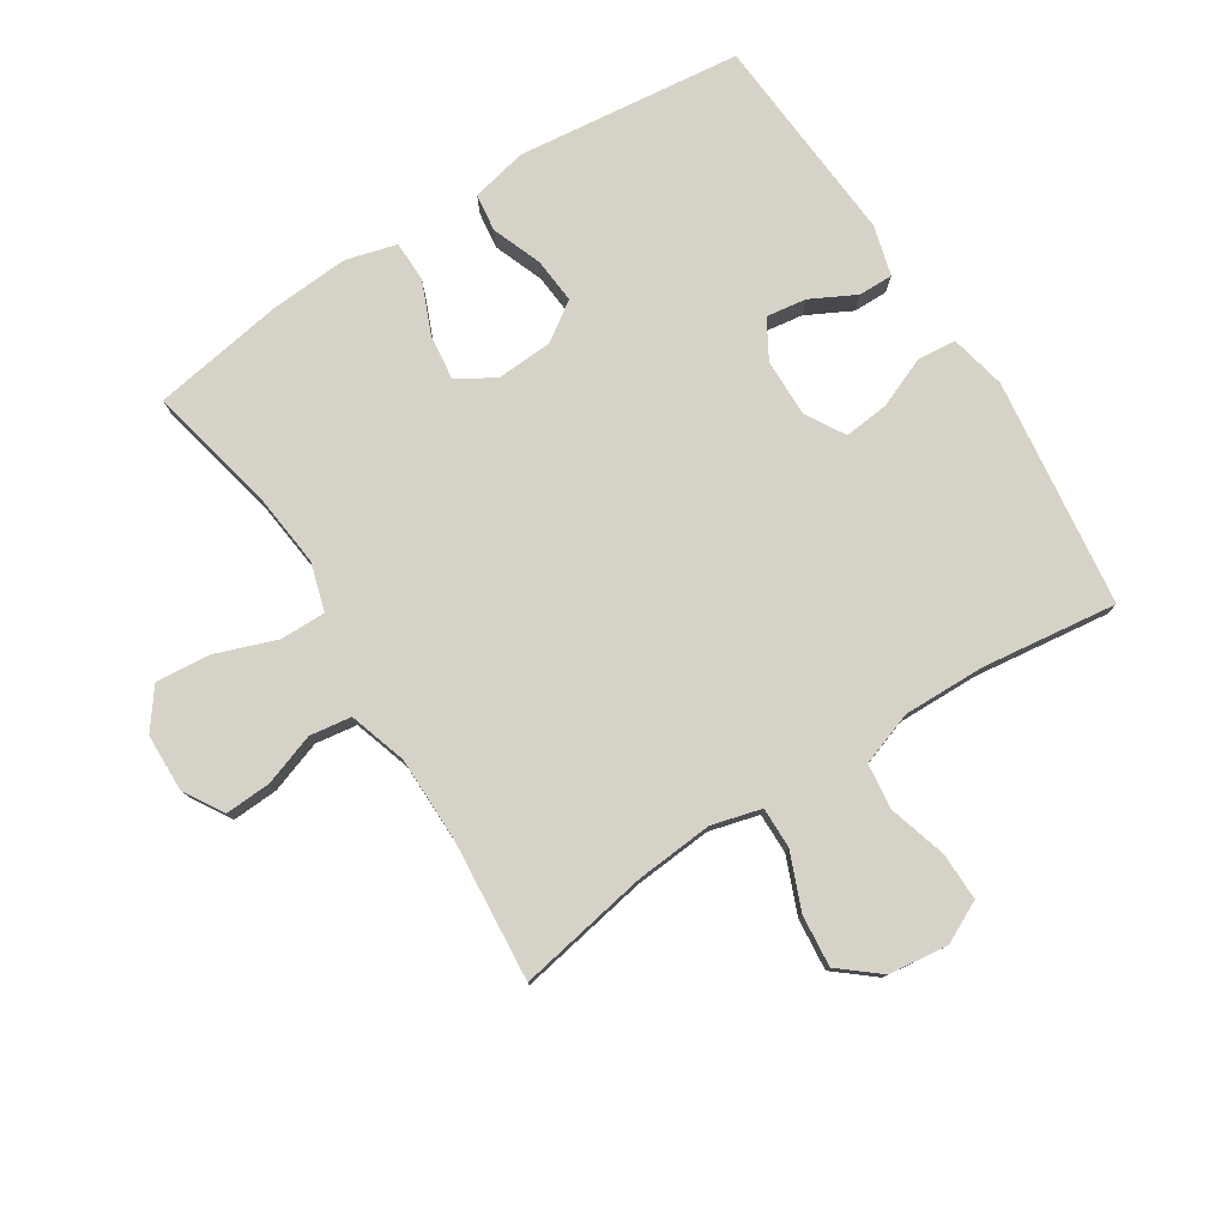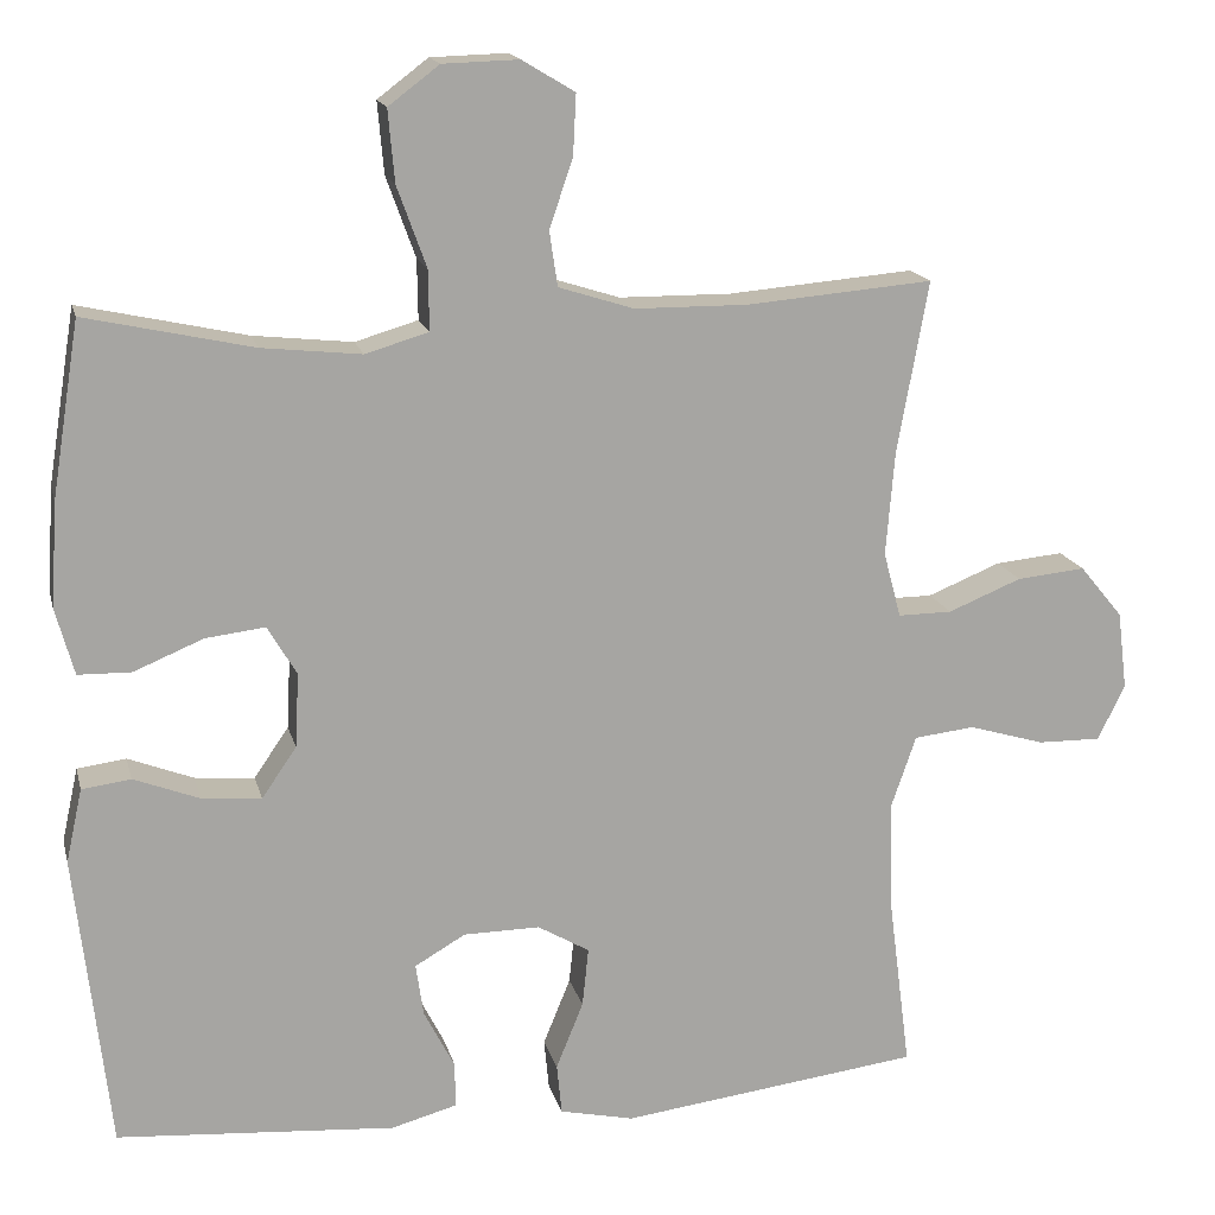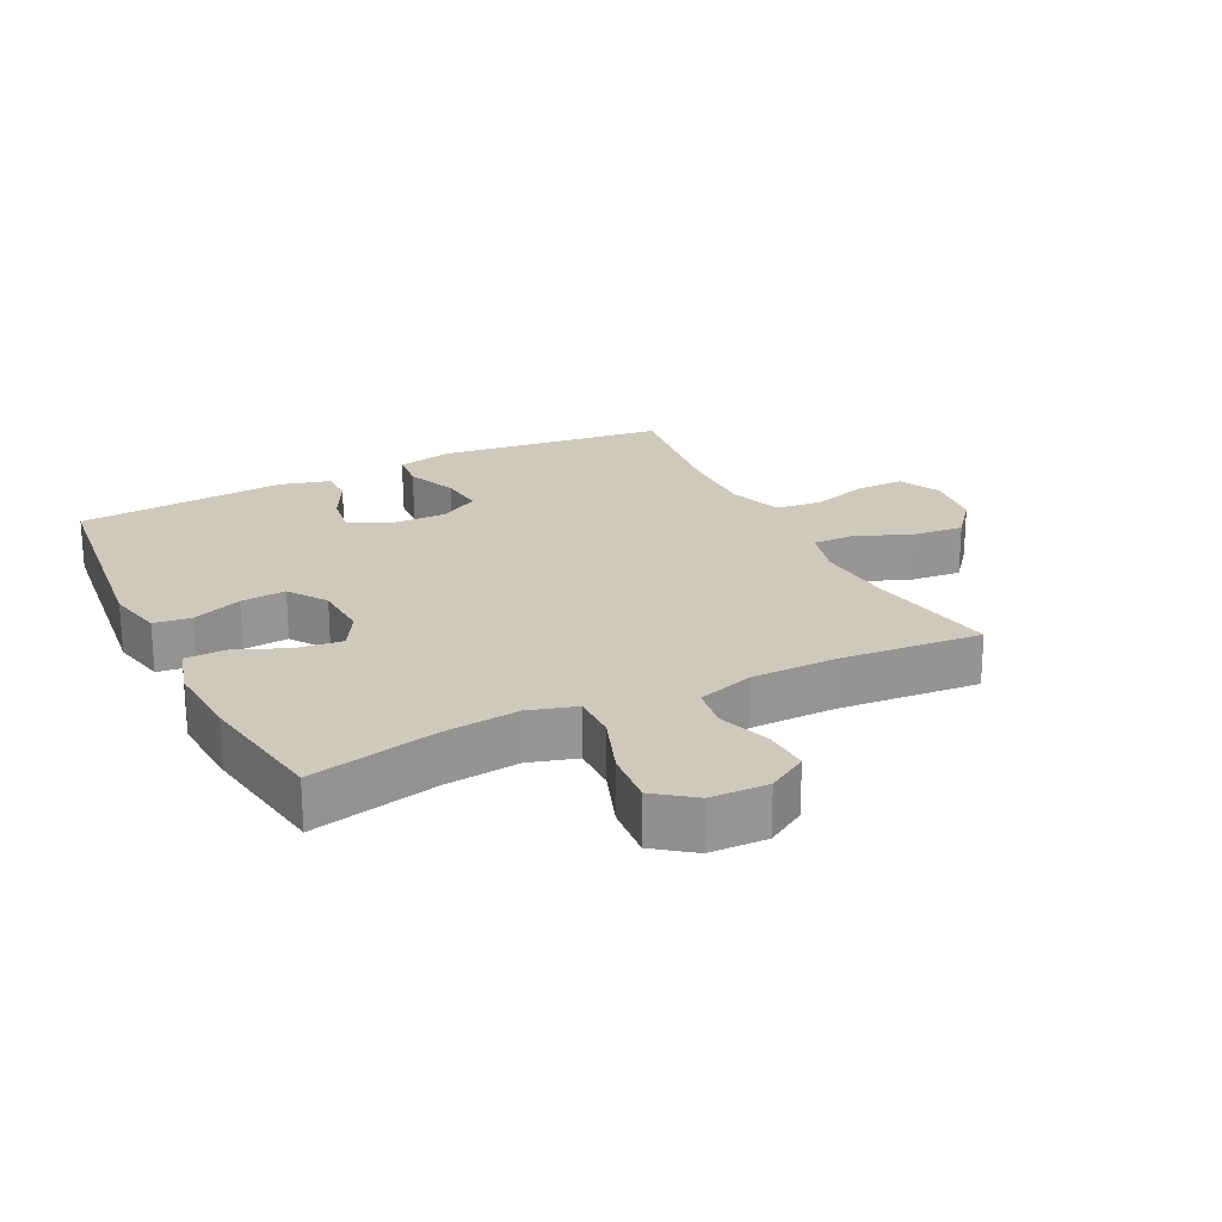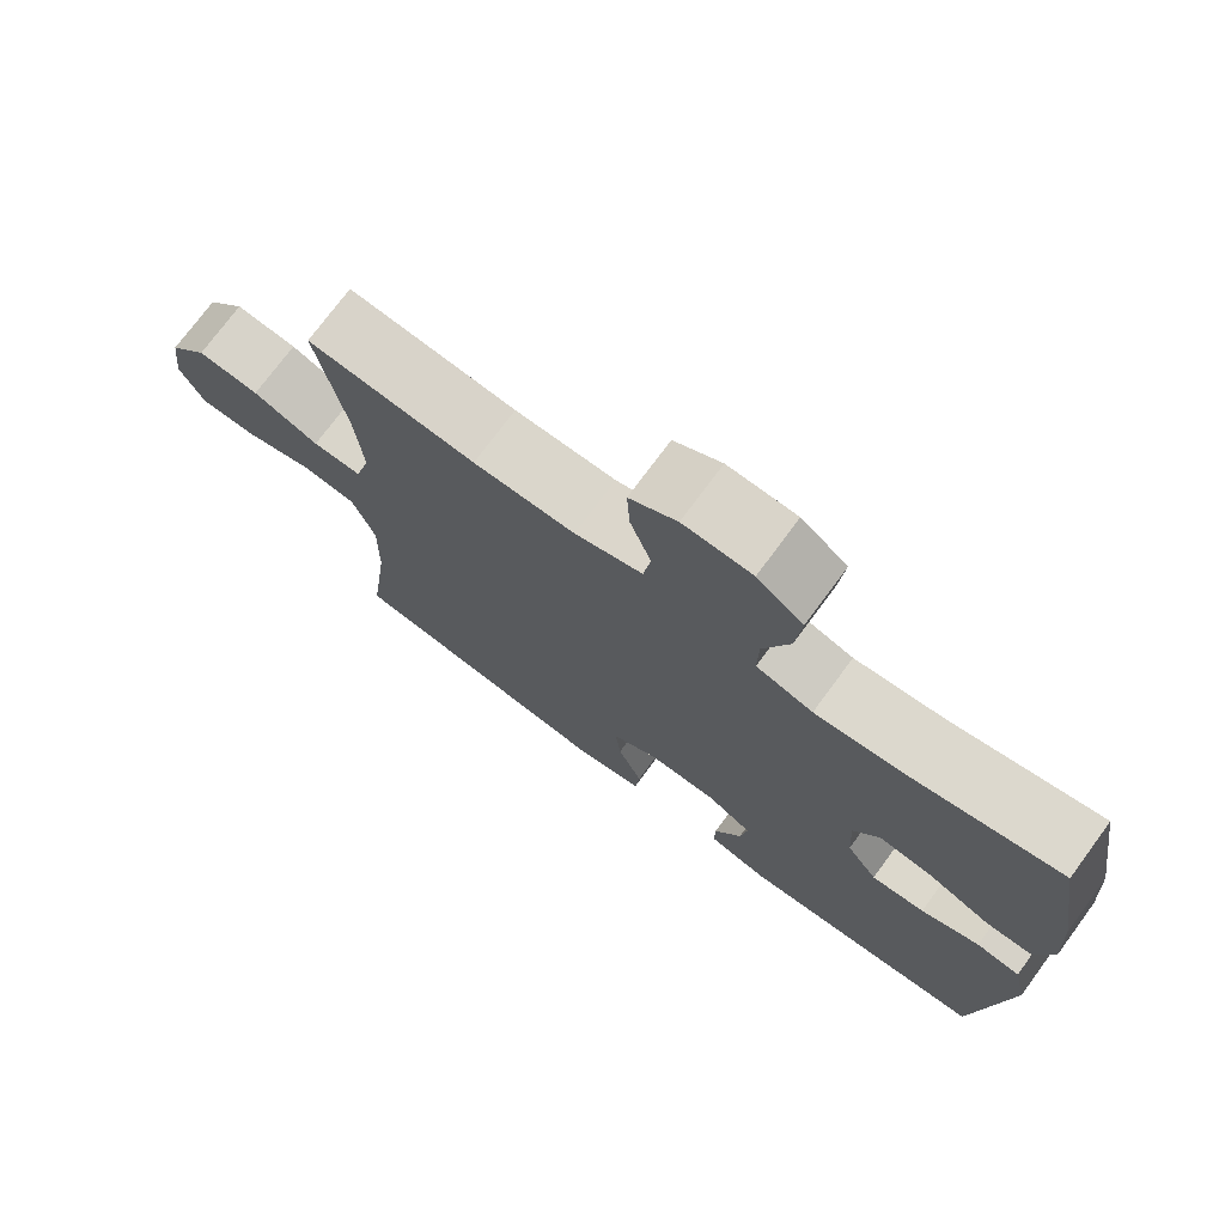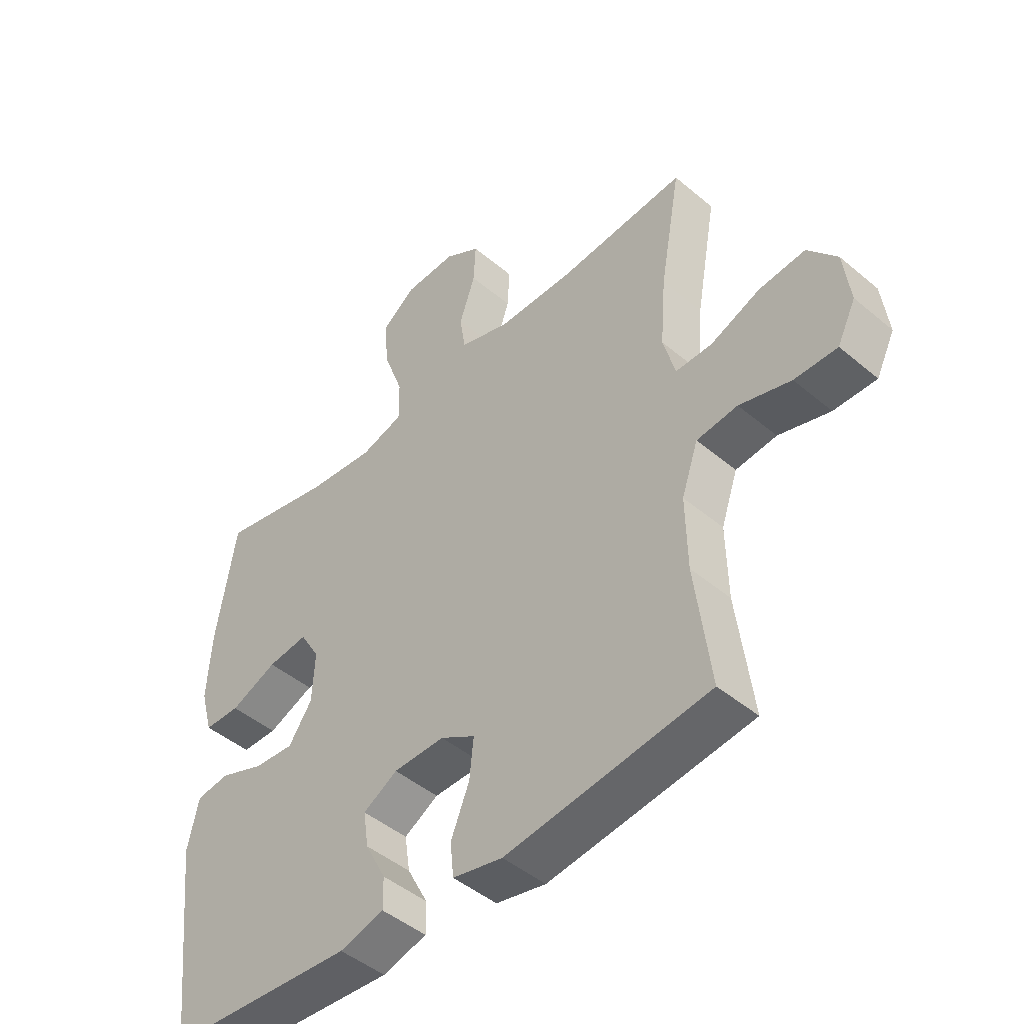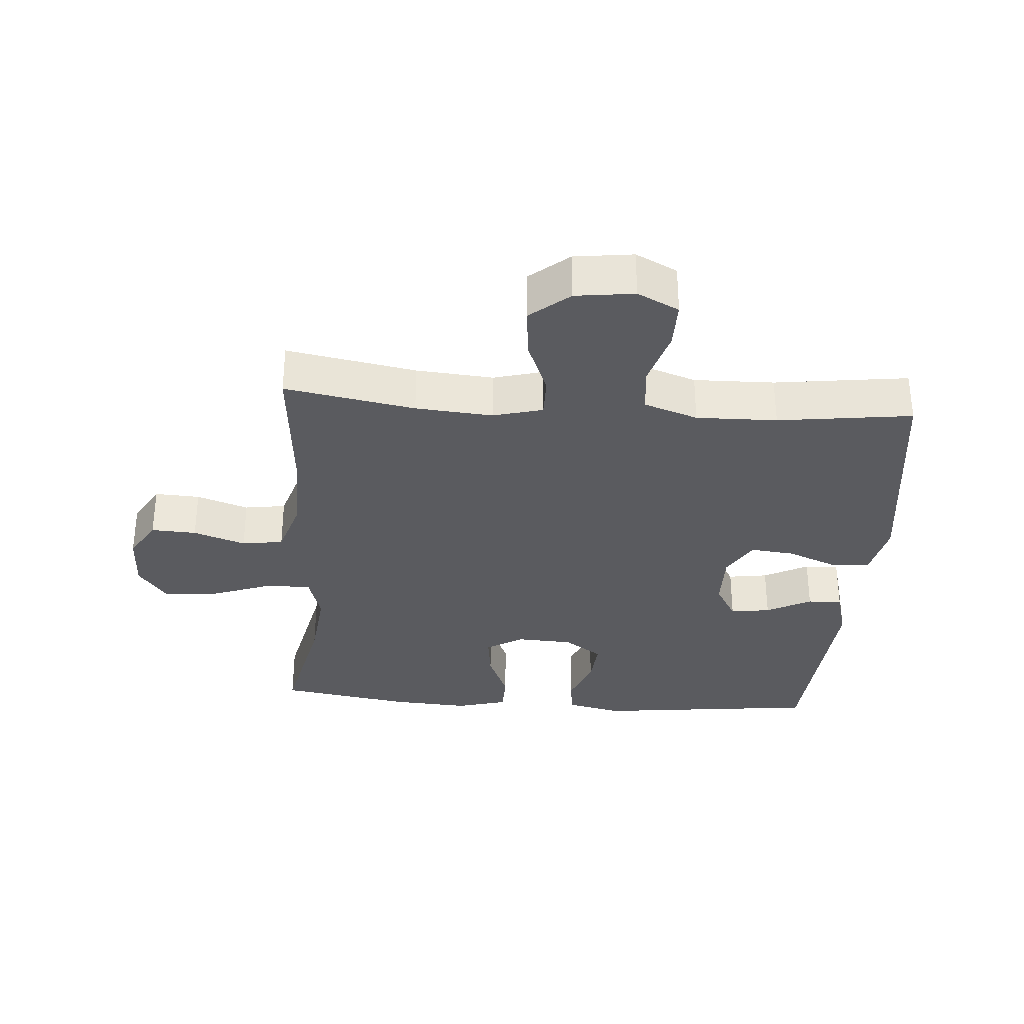
<metadata>
{"format":"obj","ext":"obj","renderer":"f3d","projection":"perspective","resolution":1024,"background":"white","views":[{"elev":78.5,"azim":57.4,"up":"+Y"},{"elev":16.1,"azim":-13.3,"up":"+Z"},{"elev":22.5,"azim":-26.5,"up":"+Y"},{"elev":74.2,"azim":-143.6,"up":"+Z"},{"elev":-46.3,"azim":46.2,"up":"+Z"},{"elev":-33.0,"azim":85.8,"up":"+Y"}]}
</metadata>
<code>
o path376
v -0.1923 0.0375 -0.5536
v -0.1129 0.0375 -0.532
v -0.1137 0.0375 -0.4769
v -0.1506 0.0375 -0.4055
v -0.1599 0.0375 -0.3418
v -0.09865 0.0375 -0.3064
v -0.006627 0.0375 -0.3054
v 0.05556 0.0375 -0.3418
v 0.04821 0.0375 -0.4128
v 0.01516 0.0375 -0.4939
v 0.02114 0.0375 -0.5551
v 0.1106 0.0375 -0.5747
v 0.4736 0.0375 -0.5287
v 0.446 0.0375 -0.3138
v 0.4434 0.0375 -0.1844
v 0.473 0.0375 -0.09837
v 0.5462 0.0375 -0.0901
v 0.6381 0.0375 -0.1172
v 0.7144 0.0375 -0.1181
v 0.7474 0.0375 -0.05151
v 0.7356 0.0375 0.04312
v 0.6838 0.0375 0.106
v 0.6009 0.0375 0.09795
v 0.5123 0.0375 0.06187
v 0.447 0.0375 0.06128
v 0.426 0.0375 0.1401
v 0.4361 0.0375 0.2642
v 0.4736 0.0375 0.4732
v 0.2481 0.0375 0.454
v 0.1121 0.0375 0.4551
v 0.02109 0.0375 0.484
v 0.01126 0.0375 0.5501
v 0.03961 0.0375 0.6334
v 0.04333 0.0375 0.7059
v -0.02008 0.0375 0.7443
v -0.112 0.0375 0.7416
v -0.1735 0.0375 0.6952
v -0.1657 0.0375 0.6086
v -0.1304 0.0375 0.5112
v -0.1294 0.0375 0.4384
v -0.2055 0.0375 0.4158
v -0.3257 0.0375 0.4287
v -0.5281 0.0375 0.4732
v -0.5618 0.0375 0.2628
v -0.5699 0.0375 0.1374
v -0.5477 0.0375 0.05694
v -0.4836 0.0375 0.05563
v -0.3999 0.0375 0.09053
v -0.3277 0.0375 0.09925
v -0.2925 0.0375 0.03958
v -0.2972 0.0375 -0.05004
v -0.339 0.0375 -0.111
v -0.4111 0.0375 -0.105
v -0.4903 0.0375 -0.07451
v -0.5495 0.0375 -0.08227
v -0.5692 0.0375 -0.1713
v -0.5281 0.0375 -0.5287
v -0.1923 -0.0375 -0.5536
v -0.1129 -0.0375 -0.532
v -0.1137 -0.0375 -0.4769
v -0.1506 -0.0375 -0.4055
v -0.1599 -0.0375 -0.3418
v -0.09865 -0.0375 -0.3064
v -0.006627 -0.0375 -0.3054
v 0.05556 -0.0375 -0.3418
v 0.04821 -0.0375 -0.4128
v 0.01516 -0.0375 -0.4939
v 0.02114 -0.0375 -0.5551
v 0.1106 -0.0375 -0.5747
v 0.4736 -0.0375 -0.5287
v 0.446 -0.0375 -0.3138
v 0.4434 -0.0375 -0.1844
v 0.473 -0.0375 -0.09837
v 0.5462 -0.0375 -0.0901
v 0.6381 -0.0375 -0.1172
v 0.7144 -0.0375 -0.1181
v 0.7474 -0.0375 -0.05151
v 0.7356 -0.0375 0.04312
v 0.6838 -0.0375 0.106
v 0.6009 -0.0375 0.09795
v 0.5123 -0.0375 0.06187
v 0.447 -0.0375 0.06128
v 0.426 -0.0375 0.1401
v 0.4361 -0.0375 0.2642
v 0.4736 -0.0375 0.4732
v 0.2481 -0.0375 0.454
v 0.1121 -0.0375 0.4551
v 0.02109 -0.0375 0.484
v 0.01126 -0.0375 0.5501
v 0.03961 -0.0375 0.6334
v 0.04333 -0.0375 0.7059
v -0.02008 -0.0375 0.7443
v -0.112 -0.0375 0.7416
v -0.1735 -0.0375 0.6952
v -0.1657 -0.0375 0.6086
v -0.1304 -0.0375 0.5112
v -0.1294 -0.0375 0.4384
v -0.2055 -0.0375 0.4158
v -0.3257 -0.0375 0.4287
v -0.5281 -0.0375 0.4732
v -0.5618 -0.0375 0.2628
v -0.5699 -0.0375 0.1374
v -0.5477 -0.0375 0.05694
v -0.4836 -0.0375 0.05563
v -0.3999 -0.0375 0.09053
v -0.3277 -0.0375 0.09925
v -0.2925 -0.0375 0.03958
v -0.2972 -0.0375 -0.05004
v -0.339 -0.0375 -0.111
v -0.4111 -0.0375 -0.105
v -0.4903 -0.0375 -0.07451
v -0.5495 -0.0375 -0.08227
v -0.5692 -0.0375 -0.1713
v -0.5281 -0.0375 -0.5287
v -0.5618 0.0375 0.2628
v -0.5699 0.0375 0.1374
v -0.5477 0.0375 0.05694
v -0.5477 0.0375 0.05694
v -0.5495 0.0375 -0.08227
v -0.5495 0.0375 -0.08227
v -0.5692 0.0375 -0.1713
v -0.4903 0.0375 -0.07451
v -0.4836 0.0375 0.05563
v -0.5281 0.0375 0.4732
v -0.5281 0.0375 0.4732
v -0.5281 0.0375 -0.5287
v -0.5281 0.0375 -0.5287
v -0.4111 0.0375 -0.105
v -0.3999 0.0375 0.09053
v -0.3257 0.0375 0.4287
v -0.339 0.0375 -0.111
v -0.339 0.0375 -0.111
v -0.3277 0.0375 0.09925
v -0.3277 0.0375 0.09925
v -0.2972 0.0375 -0.05004
v -0.2925 0.0375 0.03958
v -0.2055 0.0375 0.4158
v -0.1923 0.0375 -0.5536
v -0.1294 0.0375 0.4384
v -0.1294 0.0375 0.4384
v -0.1506 0.0375 -0.4055
v -0.1599 0.0375 -0.3418
v -0.1599 0.0375 -0.3418
v -0.1129 0.0375 -0.532
v -0.1129 0.0375 -0.532
v -0.112 0.0375 0.7416
v -0.1735 0.0375 0.6952
v -0.1657 0.0375 0.6086
v -0.1304 0.0375 0.5112
v -0.09865 0.0375 -0.3064
v -0.1137 0.0375 -0.4769
v -0.02008 0.0375 0.7443
v -0.006627 0.0375 -0.3054
v 0.04333 0.0375 0.7059
v 0.04333 0.0375 0.7059
v 0.05556 0.0375 -0.3418
v 0.05556 0.0375 -0.3418
v 0.03961 0.0375 0.6334
v 0.01126 0.0375 0.5501
v 0.02109 0.0375 0.484
v 0.02109 0.0375 0.484
v 0.04821 0.0375 -0.4128
v 0.01516 0.0375 -0.4939
v 0.02114 0.0375 -0.5551
v 0.02114 0.0375 -0.5551
v 0.1121 0.0375 0.4551
v 0.1106 0.0375 -0.5747
v 0.2481 0.0375 0.454
v 0.4736 0.0375 0.4732
v 0.4736 0.0375 0.4732
v 0.426 0.0375 0.1401
v 0.4361 0.0375 0.2642
v 0.447 0.0375 0.06128
v 0.447 0.0375 0.06128
v 0.4434 0.0375 -0.1844
v 0.473 0.0375 -0.09837
v 0.473 0.0375 -0.09837
v 0.446 0.0375 -0.3138
v 0.5123 0.0375 0.06187
v 0.4736 0.0375 -0.5287
v 0.4736 0.0375 -0.5287
v 0.5462 0.0375 -0.0901
v 0.6009 0.0375 0.09795
v 0.6381 0.0375 -0.1172
v 0.6838 0.0375 0.106
v 0.7144 0.0375 -0.1181
v 0.7144 0.0375 -0.1181
v 0.7356 0.0375 0.04312
v 0.7474 0.0375 -0.05151
v -0.5618 -0.0375 0.2628
v -0.5699 -0.0375 0.1374
v -0.5477 -0.0375 0.05694
v -0.5477 -0.0375 0.05694
v -0.5495 -0.0375 -0.08227
v -0.5495 -0.0375 -0.08227
v -0.5692 -0.0375 -0.1713
v -0.4903 -0.0375 -0.07451
v -0.4836 -0.0375 0.05563
v -0.5281 -0.0375 0.4732
v -0.5281 -0.0375 0.4732
v -0.5281 -0.0375 -0.5287
v -0.5281 -0.0375 -0.5287
v -0.4111 -0.0375 -0.105
v -0.3999 -0.0375 0.09053
v -0.3257 -0.0375 0.4287
v -0.339 -0.0375 -0.111
v -0.339 -0.0375 -0.111
v -0.3277 -0.0375 0.09925
v -0.3277 -0.0375 0.09925
v -0.2972 -0.0375 -0.05004
v -0.2925 -0.0375 0.03958
v -0.2055 -0.0375 0.4158
v -0.1923 -0.0375 -0.5536
v -0.1294 -0.0375 0.4384
v -0.1294 -0.0375 0.4384
v -0.1506 -0.0375 -0.4055
v -0.1599 -0.0375 -0.3418
v -0.1599 -0.0375 -0.3418
v -0.1129 -0.0375 -0.532
v -0.1129 -0.0375 -0.532
v -0.112 -0.0375 0.7416
v -0.1735 -0.0375 0.6952
v -0.1657 -0.0375 0.6086
v -0.1304 -0.0375 0.5112
v -0.09865 -0.0375 -0.3064
v -0.1137 -0.0375 -0.4769
v -0.02008 -0.0375 0.7443
v -0.006627 -0.0375 -0.3054
v 0.04333 -0.0375 0.7059
v 0.04333 -0.0375 0.7059
v 0.05556 -0.0375 -0.3418
v 0.05556 -0.0375 -0.3418
v 0.03961 -0.0375 0.6334
v 0.01126 -0.0375 0.5501
v 0.02109 -0.0375 0.484
v 0.02109 -0.0375 0.484
v 0.04821 -0.0375 -0.4128
v 0.01516 -0.0375 -0.4939
v 0.02114 -0.0375 -0.5551
v 0.02114 -0.0375 -0.5551
v 0.1121 -0.0375 0.4551
v 0.1106 -0.0375 -0.5747
v 0.2481 -0.0375 0.454
v 0.4736 -0.0375 0.4732
v 0.4736 -0.0375 0.4732
v 0.426 -0.0375 0.1401
v 0.4361 -0.0375 0.2642
v 0.447 -0.0375 0.06128
v 0.447 -0.0375 0.06128
v 0.4434 -0.0375 -0.1844
v 0.473 -0.0375 -0.09837
v 0.473 -0.0375 -0.09837
v 0.446 -0.0375 -0.3138
v 0.5123 -0.0375 0.06187
v 0.4736 -0.0375 -0.5287
v 0.4736 -0.0375 -0.5287
v 0.5462 -0.0375 -0.0901
v 0.6009 -0.0375 0.09795
v 0.6381 -0.0375 -0.1172
v 0.6838 -0.0375 0.106
v 0.7144 -0.0375 -0.1181
v 0.7144 -0.0375 -0.1181
v 0.7356 -0.0375 0.04312
v 0.7474 -0.0375 -0.05151
f 250 228 231
f 233 223 234
f 233 221 223
f 210 228 211
f 258 263 260
f 243 247 244
f 206 203 201
f 234 224 235
f 248 251 254
f 231 237 253
f 250 231 253
f 246 228 248
f 197 196 203
f 235 214 241
f 212 211 214
f 205 208 212
f 228 210 225
f 225 206 217
f 242 238 239
f 191 204 190
f 214 235 224
f 253 237 242
f 192 198 191
f 253 242 255
f 194 196 197
f 254 257 258
f 217 201 216
f 204 191 198
f 210 206 225
f 248 250 251
f 228 250 248
f 227 221 233
f 263 259 264
f 264 259 261
f 229 227 233
f 241 214 211
f 258 259 263
f 242 237 238
f 190 204 205
f 205 204 208
f 216 213 226
f 222 223 221
f 201 203 196
f 243 246 247
f 211 228 246
f 206 201 217
f 190 205 199
f 224 234 223
f 208 211 212
f 226 213 219
f 254 251 257
f 257 259 258
f 241 246 243
f 241 211 246
f 213 216 201
f 44 45 102 101
f 45 118 193 102
f 120 56 113 195
f 54 55 112 111
f 46 47 104 103
f 125 44 101 200
f 56 127 202 113
f 53 54 111 110
f 47 48 105 104
f 42 43 100 99
f 132 53 110 207
f 48 134 209 105
f 51 52 109 108
f 49 50 107 106
f 41 42 99 98
f 57 1 58 114
f 50 51 108 107
f 140 41 98 215
f 4 143 218 61
f 1 145 220 58
f 36 37 94 93
f 37 38 95 94
f 38 39 96 95
f 5 6 63 62
f 3 4 61 60
f 2 3 60 59
f 39 40 97 96
f 35 36 93 92
f 6 7 64 63
f 155 35 92 230
f 7 157 232 64
f 33 34 91 90
f 32 33 90 89
f 161 32 89 236
f 9 10 67 66
f 10 165 240 67
f 30 31 88 87
f 11 12 69 68
f 8 9 66 65
f 29 30 87 86
f 170 29 86 245
f 26 27 84 83
f 174 26 83 249
f 15 177 252 72
f 14 15 72 71
f 24 25 82 81
f 181 14 71 256
f 12 13 70 69
f 27 28 85 84
f 16 17 74 73
f 23 24 81 80
f 17 18 75 74
f 22 23 80 79
f 18 187 262 75
f 21 22 79 78
f 20 21 78 77
f 19 20 77 76
f 175 156 153
f 158 159 148
f 158 148 146
f 135 136 153
f 183 185 188
f 168 169 172
f 131 126 128
f 159 160 149
f 173 179 176
f 156 178 162
f 175 178 156
f 171 173 153
f 122 128 121
f 160 166 139
f 137 139 136
f 130 137 133
f 153 150 135
f 150 142 131
f 167 164 163
f 116 115 129
f 139 149 160
f 178 167 162
f 117 116 123
f 178 180 167
f 119 122 121
f 179 183 182
f 142 141 126
f 129 123 116
f 135 150 131
f 173 176 175
f 153 173 175
f 152 158 146
f 188 189 184
f 189 186 184
f 154 158 152
f 166 136 139
f 183 188 184
f 167 163 162
f 115 130 129
f 130 133 129
f 141 151 138
f 147 146 148
f 126 121 128
f 168 172 171
f 136 171 153
f 131 142 126
f 115 124 130
f 149 148 159
f 133 137 136
f 151 144 138
f 179 182 176
f 182 183 184
f 166 168 171
f 166 171 136
f 138 126 141

</code>
